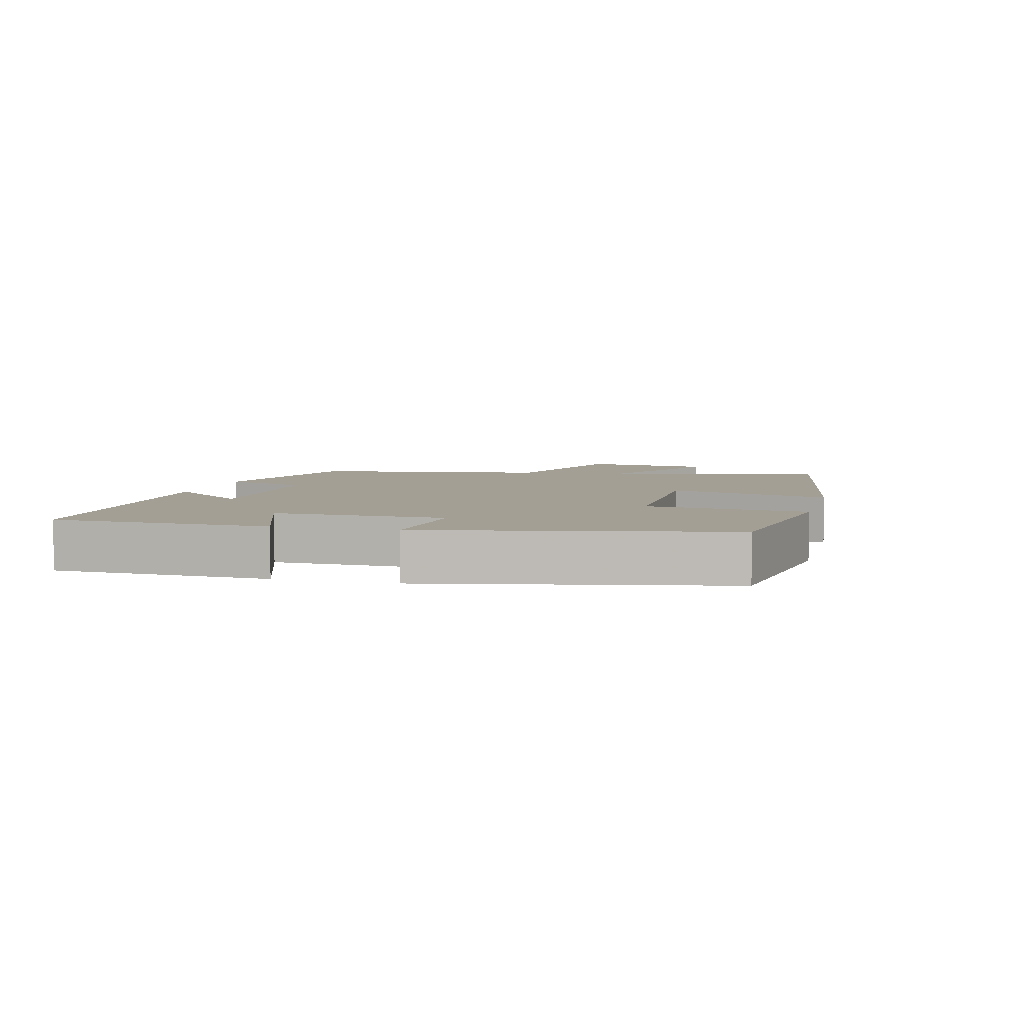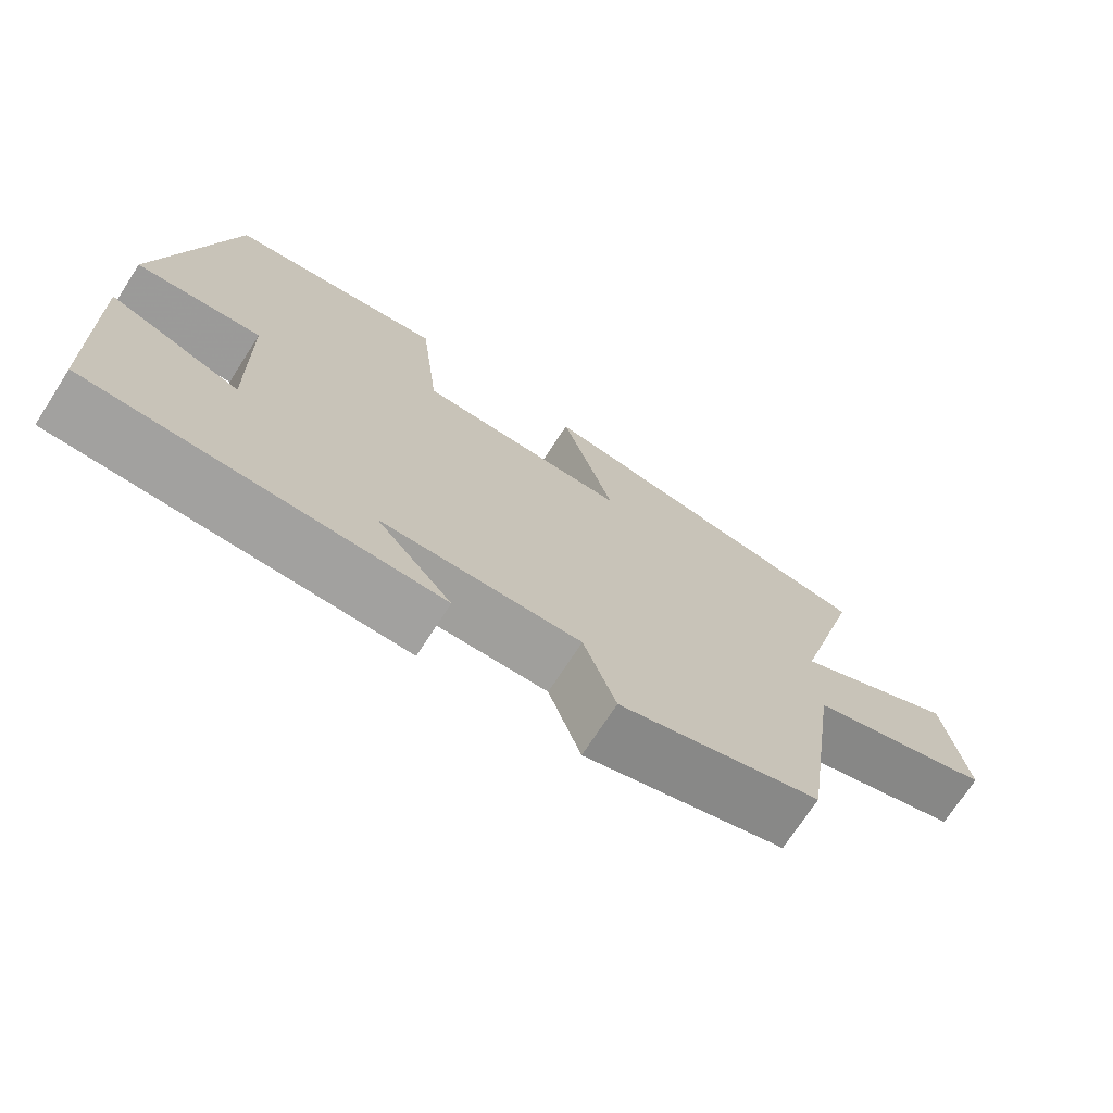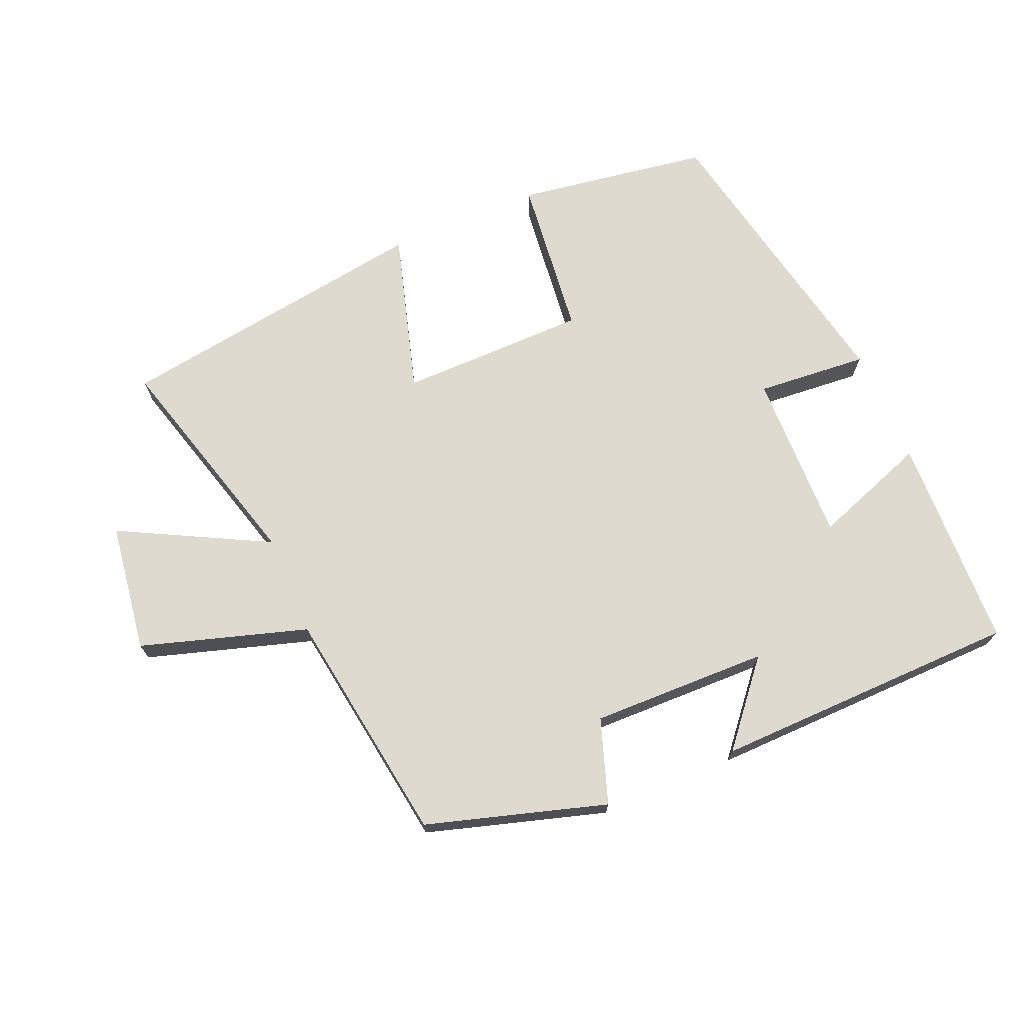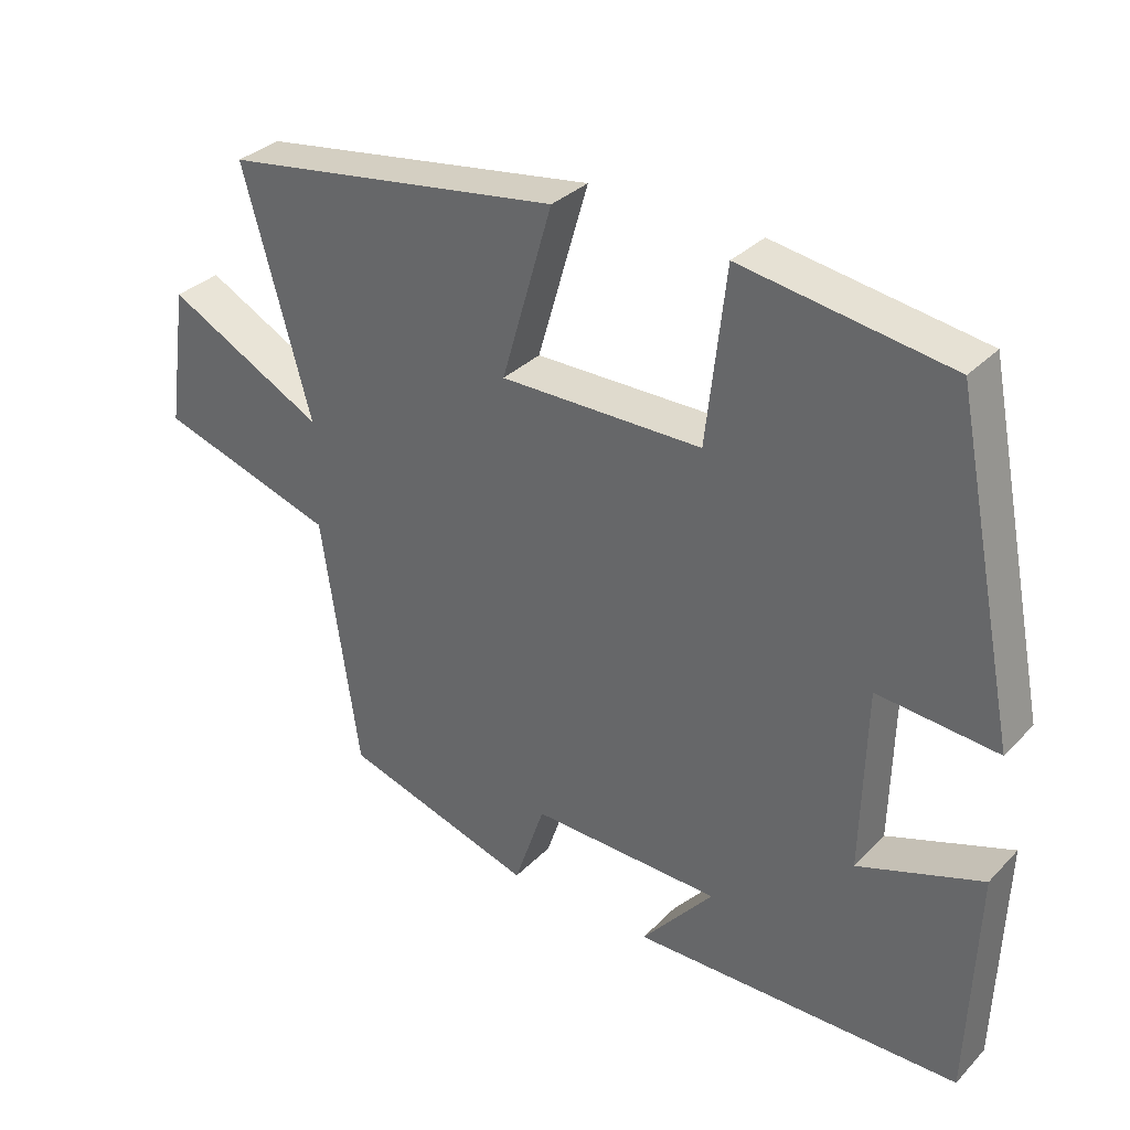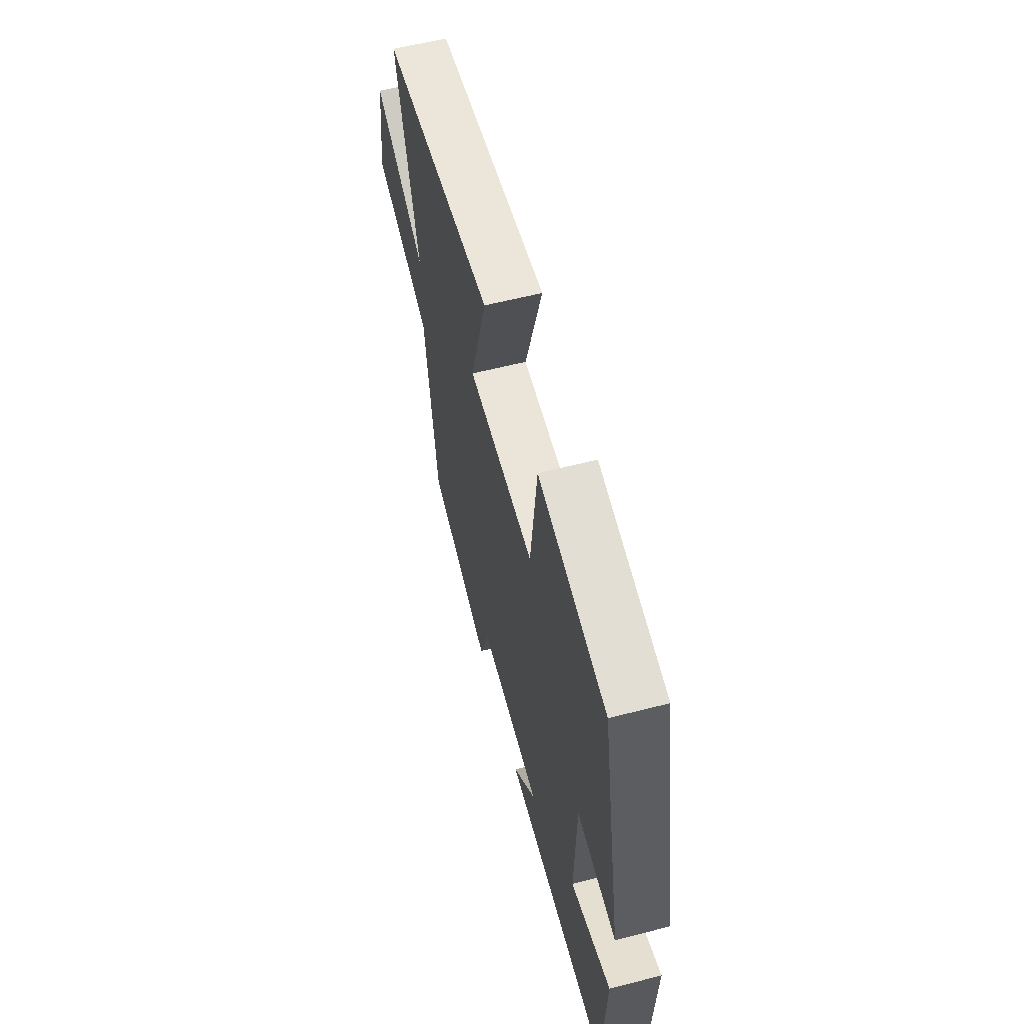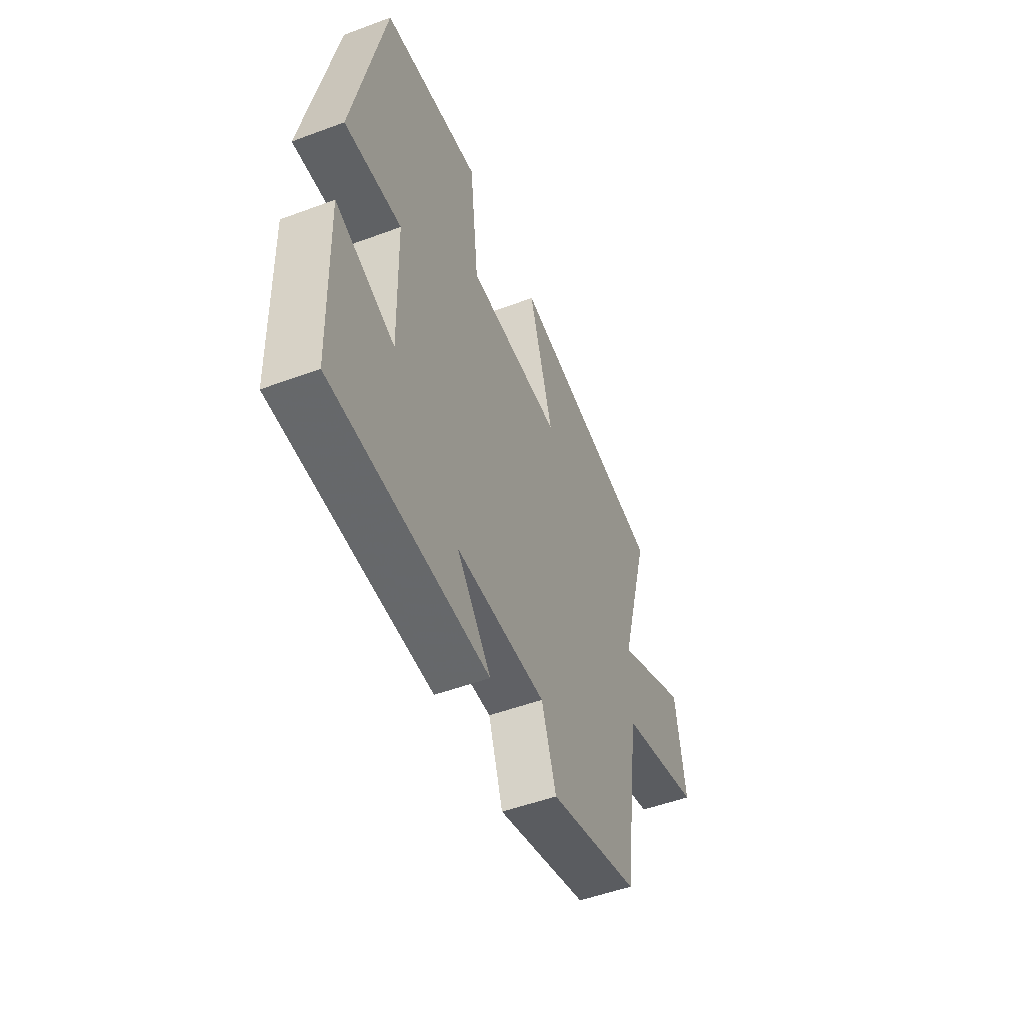
<metadata>
{"format":"obj","ext":"obj","renderer":"f3d","projection":"perspective","resolution":1024,"background":"white","views":[{"elev":5.5,"azim":-75.7,"up":"+Y"},{"elev":-71.8,"azim":-32.9,"up":"+Z"},{"elev":70.9,"azim":156.9,"up":"+Y"},{"elev":33.0,"azim":-143.6,"up":"+Z"},{"elev":59.4,"azim":-104.8,"up":"+Z"},{"elev":-51.4,"azim":-68.0,"up":"+Z"}]}
</metadata>
<code>
v 0.594 0.07 0.429
v 0.5 0.07 0.092
v 0.721 0.07 0.207
v 0.749 0.07 0.013
v 0.5 0.07 -0.064
v 0.448 0.07 -0.419
v 0.179 0.07 -0.5
v 0.136 0.07 -0.374
v -0.13 0.07 -0.38
v -0.029 0.07 -0.5
v -0.489 0.07 -0.492
v -0.5 0.07 -0.171
v -0.327 0.07 -0.233
v -0.333 0.07 0.023
v -0.5 0.07 0.009
v -0.41 0.07 0.455
v -0.12 0.07 0.5
v -0.093 0.07 0.259
v 0.189 0.07 0.257
v 0.118 0.07 0.5
v 0.594 0 0.429
v 0.5 0 0.092
v 0.721 0 0.207
v 0.749 0 0.013
v 0.5 0 -0.064
v 0.448 0 -0.419
v 0.179 0 -0.5
v 0.136 0 -0.374
v -0.13 0 -0.38
v -0.029 0 -0.5
v -0.489 0 -0.492
v -0.5 0 -0.171
v -0.327 0 -0.233
v -0.333 0 0.023
v -0.5 0 0.009
v -0.41 0 0.455
v -0.12 0 0.5
v -0.093 0 0.259
v 0.189 0 0.257
v 0.118 0 0.5
f 19 20 1 2
f 18 19 2
f 16 17 18
f 15 16 18
f 14 15 18
f 13 14 18 2
f 11 12 13
f 10 11 13
f 9 10 13
f 8 9 13 2
f 7 8 2
f 6 7 2
f 5 6 2
f 2 3 4 5
f 22 21 40 39
f 22 39 38
f 38 37 36
f 38 36 35
f 38 35 34
f 22 38 34 33
f 33 32 31
f 33 31 30
f 33 30 29
f 22 33 29 28
f 22 28 27
f 22 27 26
f 22 26 25
f 25 24 23 22
f 1 21 22 2
f 2 22 23 3
f 3 23 24 4
f 4 24 25 5
f 5 25 26 6
f 6 26 27 7
f 7 27 28 8
f 8 28 29 9
f 9 29 30 10
f 10 30 31 11
f 11 31 32 12
f 12 32 33 13
f 13 33 34 14
f 14 34 35 15
f 15 35 36 16
f 16 36 37 17
f 17 37 38 18
f 18 38 39 19
f 19 39 40 20
f 20 40 21 1

</code>
